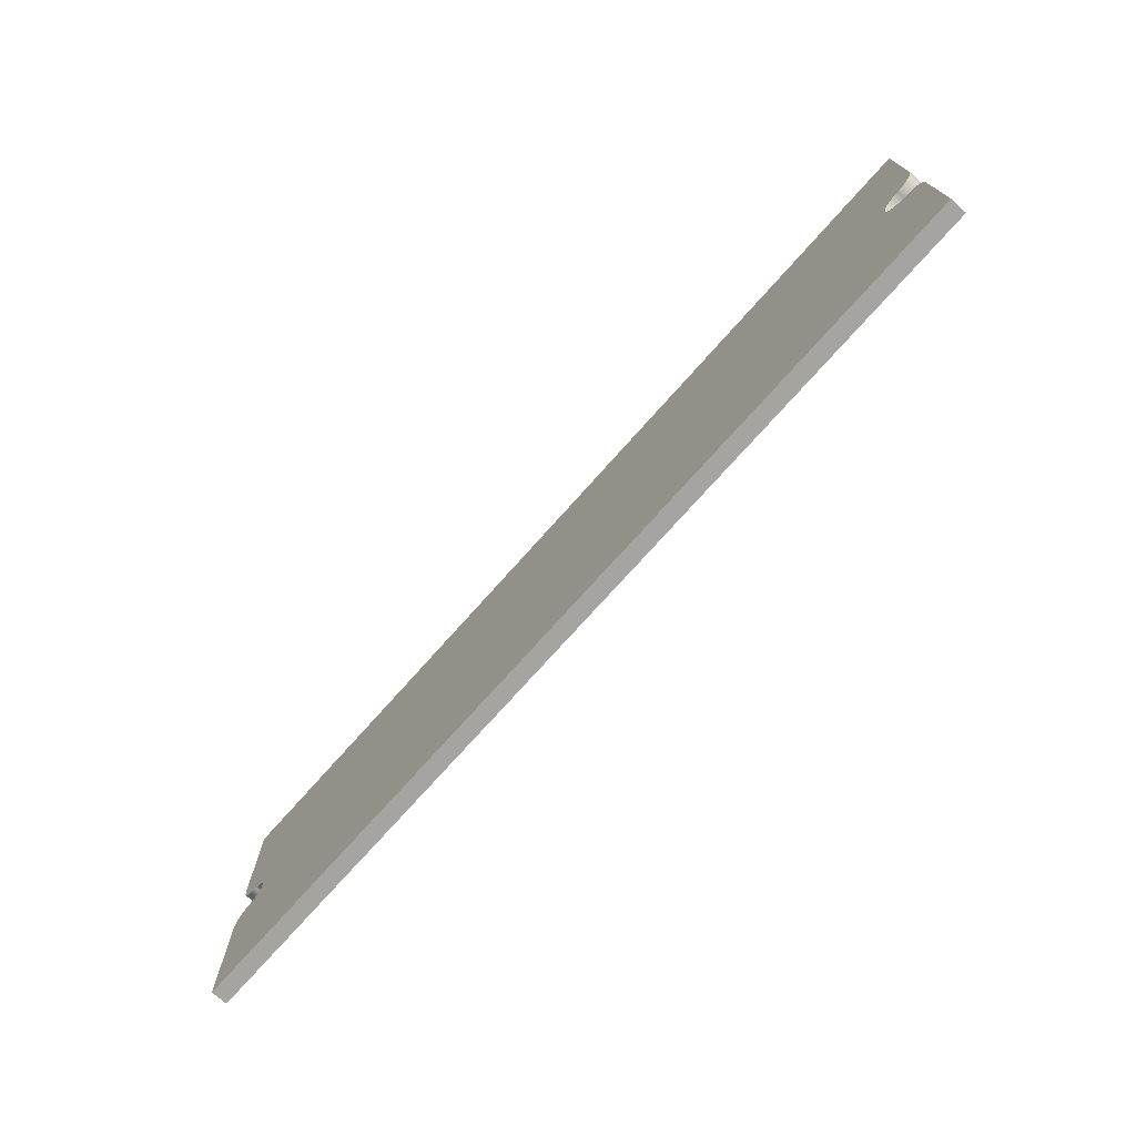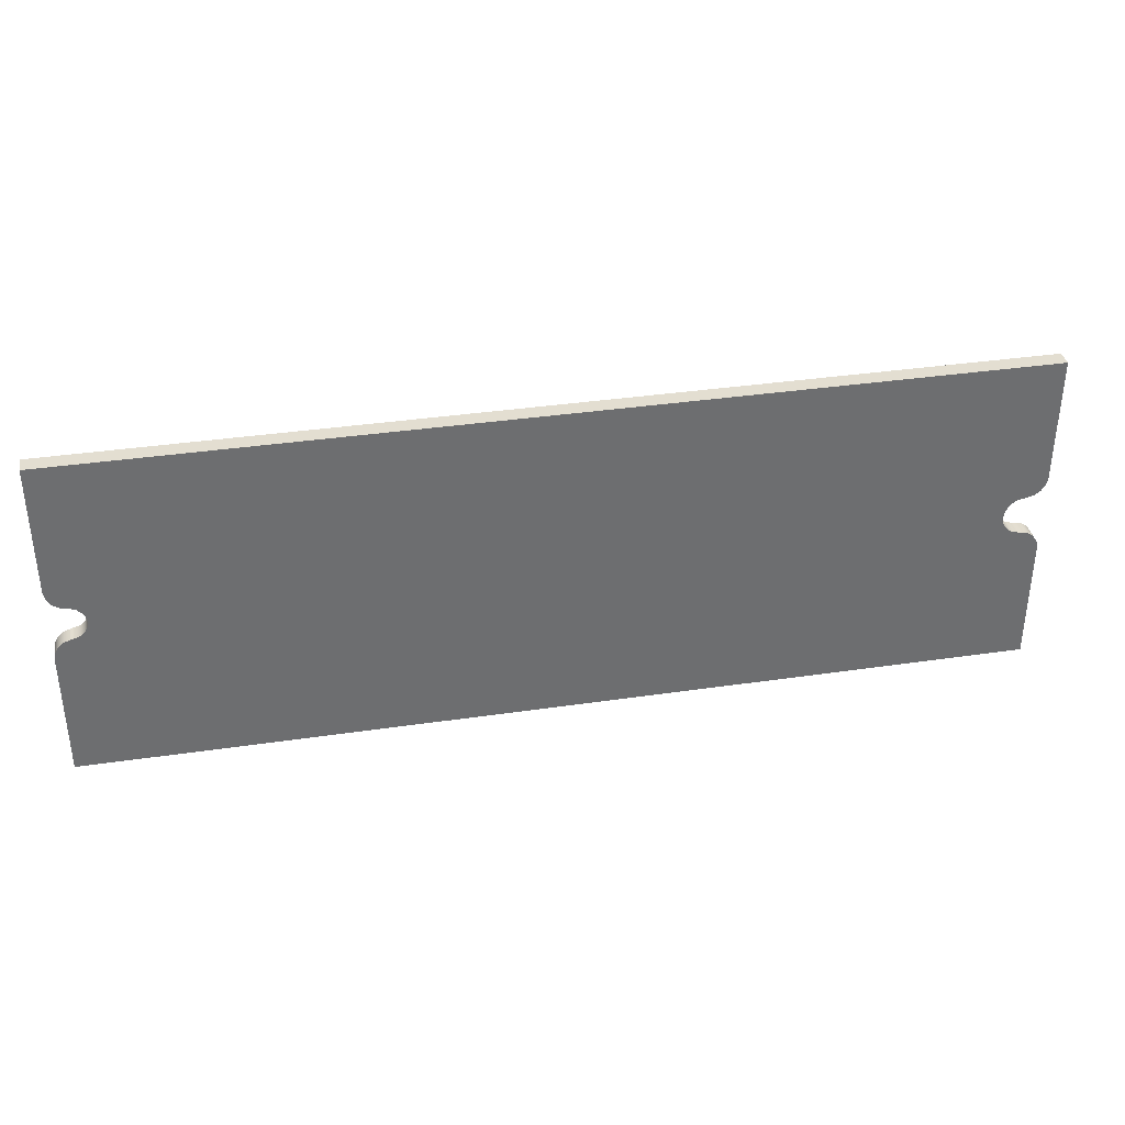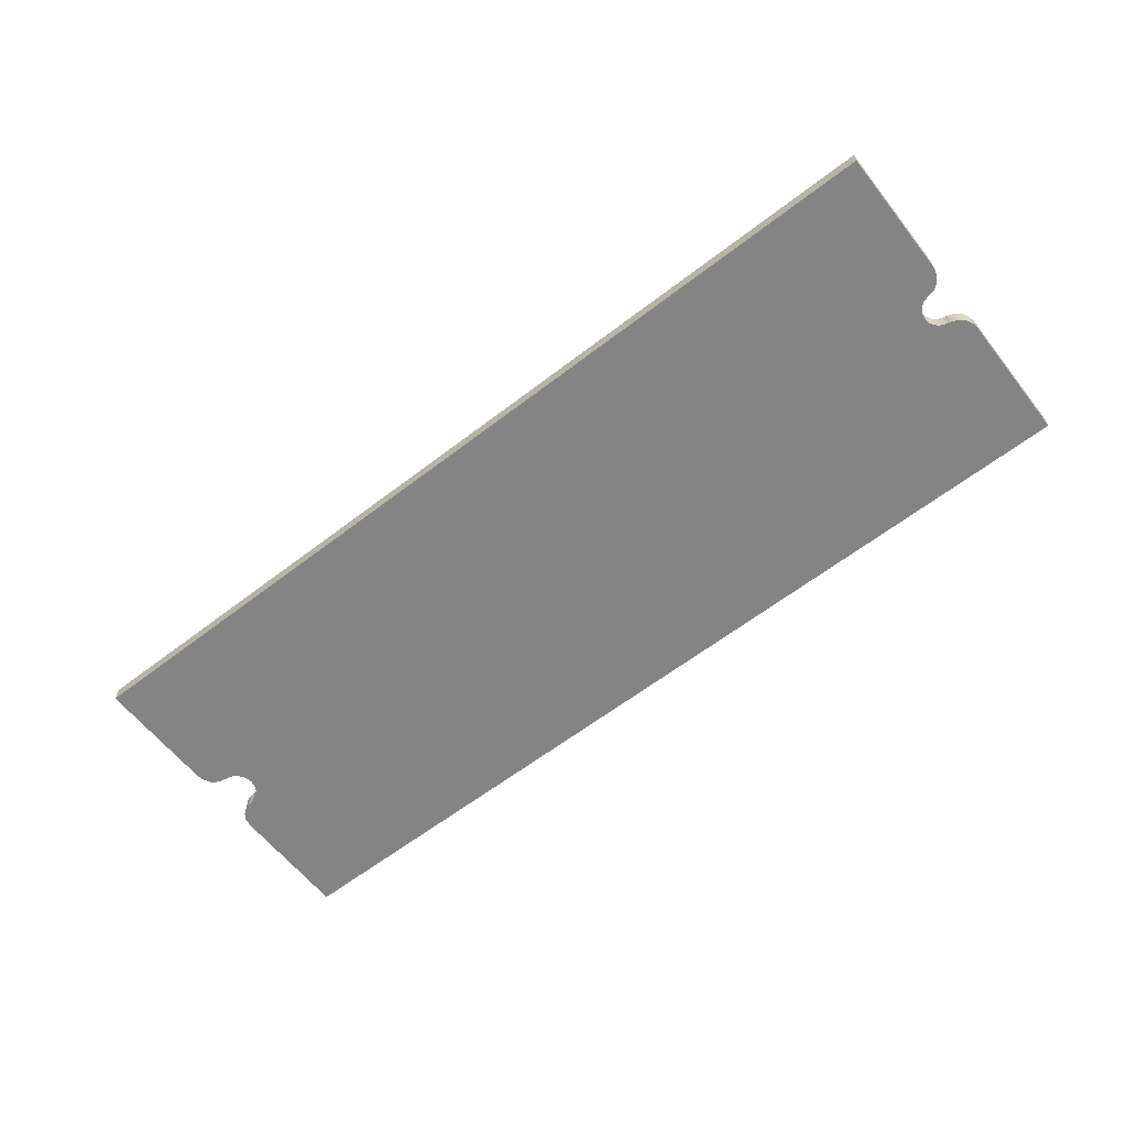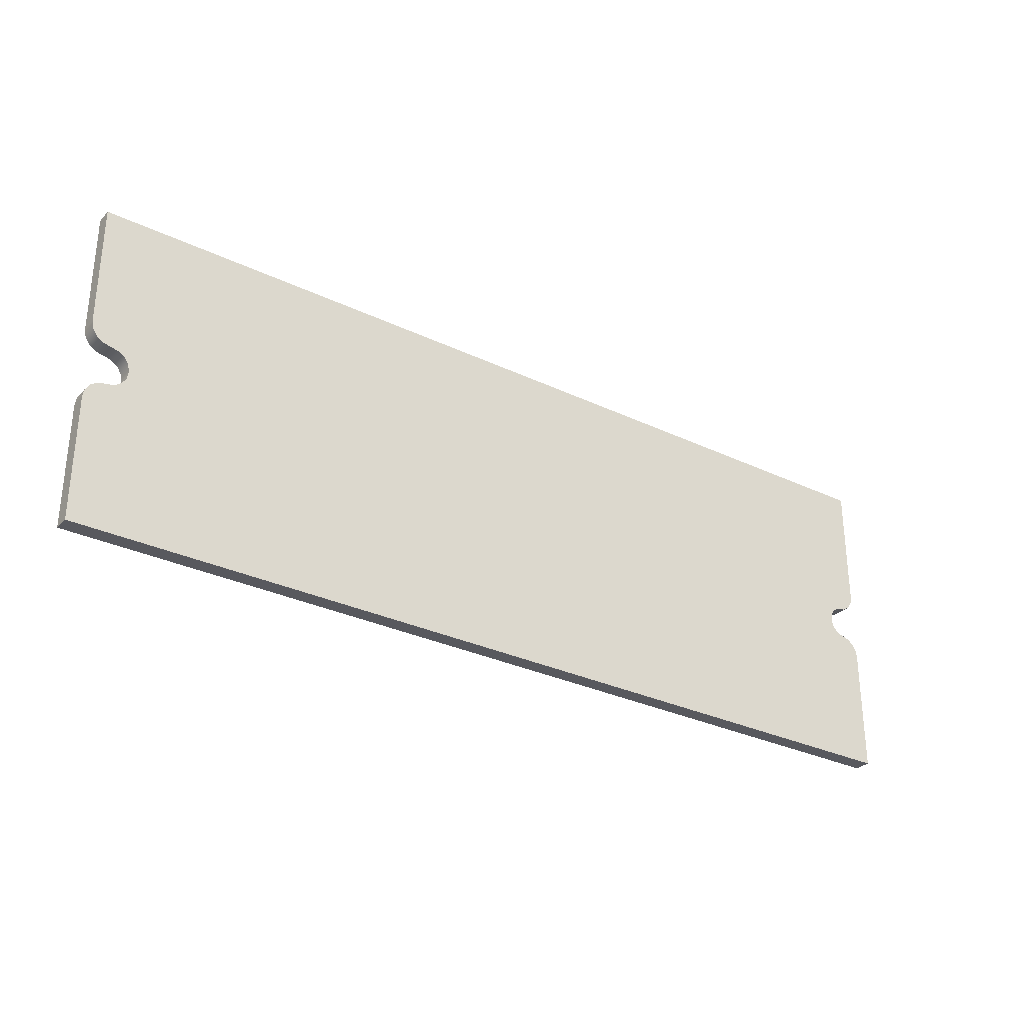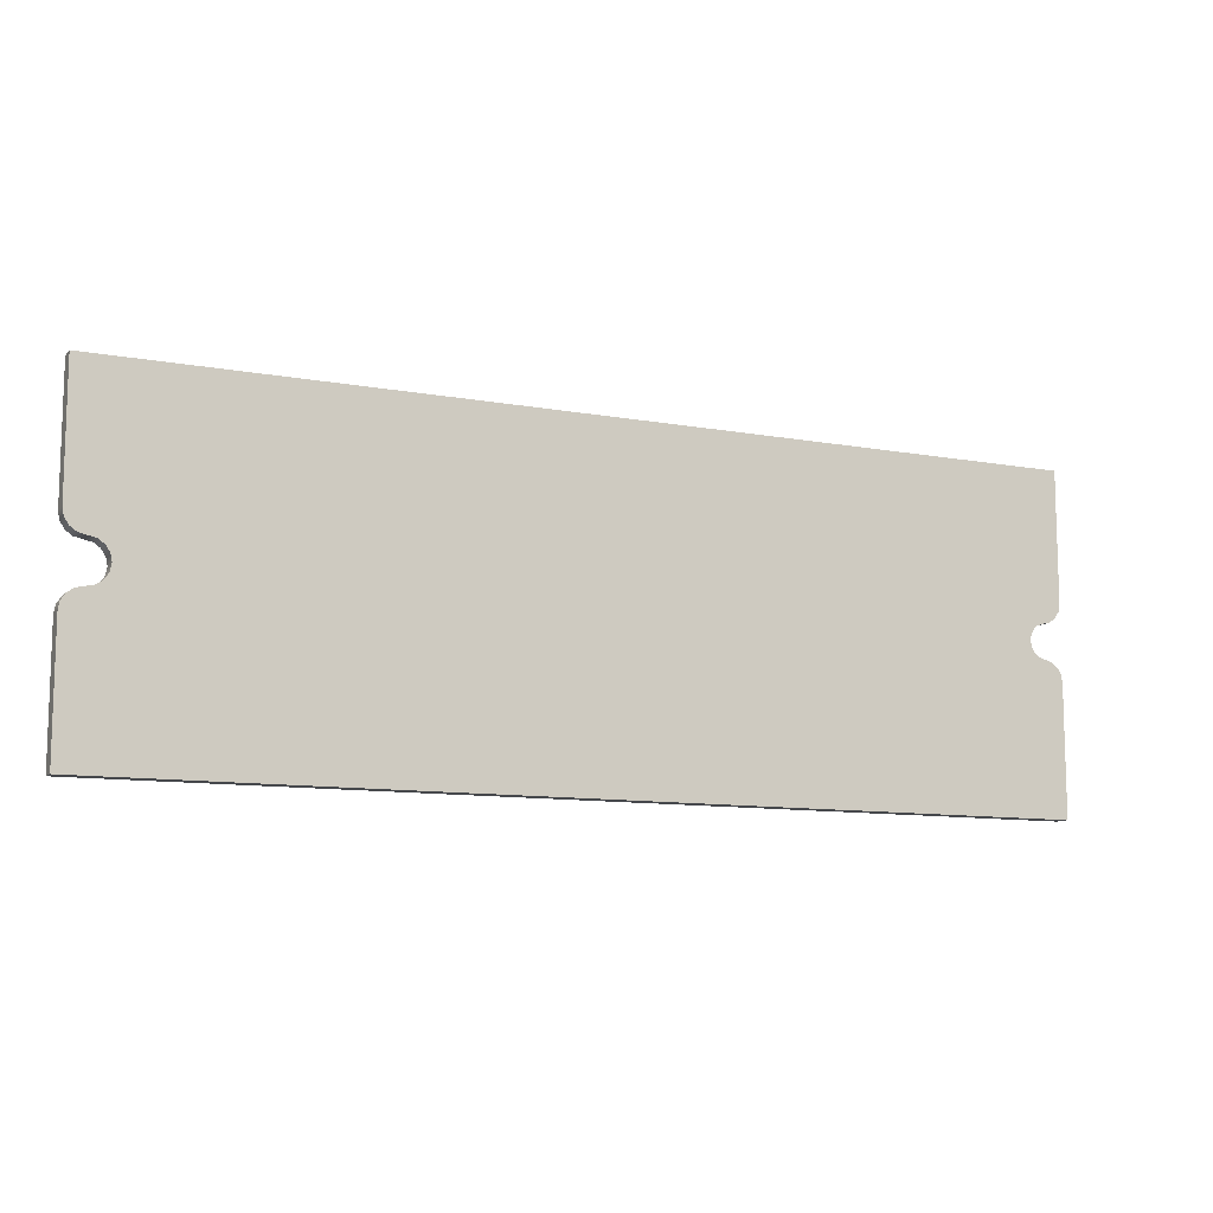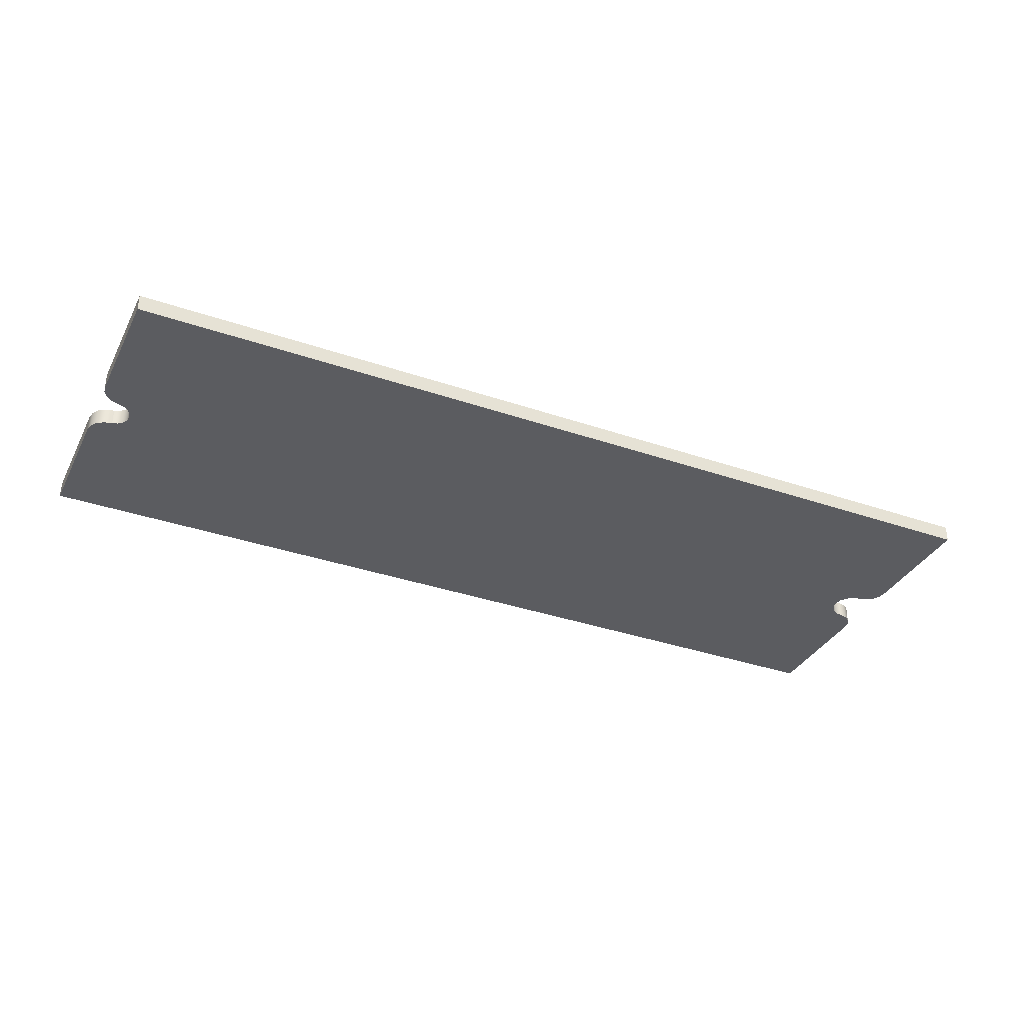
<metadata>
{"format":"obj","ext":"obj","renderer":"f3d","projection":"perspective","resolution":1024,"background":"white","views":[{"elev":-73.5,"azim":48.4,"up":"+Y"},{"elev":36.2,"azim":-10.9,"up":"+Y"},{"elev":-61.4,"azim":-141.9,"up":"+Z"},{"elev":-30.3,"azim":145.3,"up":"+Y"},{"elev":-10.6,"azim":155.4,"up":"+Y"},{"elev":-35.2,"azim":-24.6,"up":"+Z"}]}
</metadata>
<code>
v 0.2494 2.201 0
v 0.3138 2.175 0
v 0.3659 2.129 0
v 0.3998 2.068 0
v 0.4115 2 0
v 0.3997 1.931 0
v 0.3657 1.871 0
v 0.3135 1.825 0
v 0.249 1.799 0
v 0.2057 1.794 0
v 0.2057 1.794 0.2
v 0.249 1.799 0.2
v 0.3135 1.825 0.2
v 0.3657 1.871 0.2
v 0.3997 1.931 0.2
v 0.4115 2 0.2
v 0.3998 2.068 0.2
v 0.3659 2.129 0.2
v 0.3138 2.175 0.2
v 0.2494 2.201 0.2
v -4.718e-16 2.451 0
v 0.01897 2.356 0
v 0.073 2.275 0
v 0.1539 2.22 0
v 0.2494 2.201 0
v 0.2494 2.201 0.2
v 0.1539 2.22 0.2
v 0.073 2.275 0.2
v 0.01897 2.356 0.2
v -4.718e-16 2.451 0.2
v 0 4 0
v -4.718e-16 2.451 0
v -4.718e-16 2.451 0.2
v 0 4 0.2
v 11.2 4 0
v 0 4 0
v 0 4 0.2
v 11.2 4 0.2
v 11.2 2.492 0
v 11.2 4 0
v 11.2 4 0.2
v 11.2 2.492 0.2
v 10.95 2.242 0
v 10.96 2.242 0
v 11.05 2.263 0
v 11.13 2.318 0
v 11.18 2.398 0
v 11.2 2.492 0
v 11.2 2.492 0.2
v 11.18 2.398 0.2
v 11.13 2.318 0.2
v 11.05 2.263 0.2
v 10.96 2.242 0.2
v 10.95 2.242 0.2
v 10.96 2.242 0
v 10.95 2.242 0
v 10.95 2.242 0.2
v 10.96 2.242 0.2
v 10.96 1.76 0
v 10.95 1.76 0
v 10.86 1.781 0
v 10.79 1.834 0
v 10.74 1.911 0
v 10.72 2.001 0
v 10.74 2.091 0
v 10.79 2.168 0
v 10.86 2.221 0
v 10.95 2.242 0
v 10.96 2.242 0
v 10.96 2.242 0.2
v 10.95 2.242 0.2
v 10.86 2.221 0.2
v 10.79 2.168 0.2
v 10.74 2.091 0.2
v 10.72 2.001 0.2
v 10.74 1.911 0.2
v 10.79 1.834 0.2
v 10.86 1.781 0.2
v 10.95 1.76 0.2
v 10.96 1.76 0.2
v 10.95 1.76 0
v 10.96 1.76 0
v 10.96 1.76 0.2
v 10.95 1.76 0.2
v 11.2 1.51 0
v 11.18 1.604 0
v 11.13 1.684 0
v 11.05 1.738 0
v 10.96 1.76 0
v 10.95 1.76 0
v 10.95 1.76 0.2
v 10.96 1.76 0.2
v 11.05 1.738 0.2
v 11.13 1.684 0.2
v 11.18 1.604 0.2
v 11.2 1.51 0.2
v 11.2 -1.233e-32 0
v 11.2 1.51 0
v 11.2 1.51 0.2
v 11.2 0 0.2
v -6.163e-33 0 0
v 11.2 -1.233e-32 0
v 11.2 0 0.2
v 0 0 0.2
v 5.551e-17 1.544 0
v -6.163e-33 0 0
v 0 0 0.2
v 5.551e-17 1.544 0.2
v 0.25 1.794 0
v 0.2064 1.79 0
v 0.1249 1.761 0
v 0.05843 1.705 0
v 0.01506 1.63 0
v 5.551e-17 1.544 0
v 5.551e-17 1.544 0.2
v 0.01506 1.63 0.2
v 0.05843 1.705 0.2
v 0.1249 1.761 0.2
v 0.2064 1.79 0.2
v 0.25 1.794 0.2
v 0.2057 1.794 0
v 0.25 1.794 0
v 0.25 1.794 0.2
v 0.2057 1.794 0.2
v 0.2057 1.794 0.2
v 0.25 1.794 0.2
v 0.2064 1.79 0.2
v 0.1249 1.761 0.2
v 0.05843 1.705 0.2
v 0.01506 1.63 0.2
v 5.551e-17 1.544 0.2
v 0 0 0.2
v 11.2 0 0.2
v 11.2 1.51 0.2
v 11.18 1.604 0.2
v 11.13 1.684 0.2
v 11.05 1.738 0.2
v 10.96 1.76 0.2
v 10.95 1.76 0.2
v 10.96 1.76 0.2
v 10.95 1.76 0.2
v 10.86 1.781 0.2
v 10.79 1.834 0.2
v 10.74 1.911 0.2
v 10.72 2.001 0.2
v 10.74 2.091 0.2
v 10.79 2.168 0.2
v 10.86 2.221 0.2
v 10.95 2.242 0.2
v 10.96 2.242 0.2
v 10.95 2.242 0.2
v 10.96 2.242 0.2
v 11.05 2.263 0.2
v 11.13 2.318 0.2
v 11.18 2.398 0.2
v 11.2 2.492 0.2
v 11.2 4 0.2
v 0 4 0.2
v -4.718e-16 2.451 0.2
v 0.01897 2.356 0.2
v 0.073 2.275 0.2
v 0.1539 2.22 0.2
v 0.2494 2.201 0.2
v 0.3138 2.175 0.2
v 0.3659 2.129 0.2
v 0.3998 2.068 0.2
v 0.4115 2 0.2
v 0.3997 1.931 0.2
v 0.3657 1.871 0.2
v 0.3135 1.825 0.2
v 0.249 1.799 0.2
v 0.25 1.794 0
v 0.2057 1.794 0
v 0.249 1.799 0
v 0.3135 1.825 0
v 0.3657 1.871 0
v 0.3997 1.931 0
v 0.4115 2 0
v 0.3998 2.068 0
v 0.3659 2.129 0
v 0.3138 2.175 0
v 0.2494 2.201 0
v 0.1539 2.22 0
v 0.073 2.275 0
v 0.01897 2.356 0
v -4.718e-16 2.451 0
v 0 4 0
v 11.2 4 0
v 11.2 2.492 0
v 11.18 2.398 0
v 11.13 2.318 0
v 11.05 2.263 0
v 10.96 2.242 0
v 10.95 2.242 0
v 10.96 2.242 0
v 10.95 2.242 0
v 10.86 2.221 0
v 10.79 2.168 0
v 10.74 2.091 0
v 10.72 2.001 0
v 10.74 1.911 0
v 10.79 1.834 0
v 10.86 1.781 0
v 10.95 1.76 0
v 10.96 1.76 0
v 10.95 1.76 0
v 10.96 1.76 0
v 11.05 1.738 0
v 11.13 1.684 0
v 11.18 1.604 0
v 11.2 1.51 0
v 11.2 -1.233e-32 0
v -6.163e-33 0 0
v 5.551e-17 1.544 0
v 0.01506 1.63 0
v 0.05843 1.705 0
v 0.1249 1.761 0
v 0.2064 1.79 0
g b4f2c60a-e330-11ea-90bc-54bf646e7e1f
f 20 1 19
f 19 1 2
f 19 2 3
f 19 3 18
f 18 3 4
f 18 4 17
f 17 4 5
f 17 5 16
f 16 5 6
f 16 6 15
f 15 6 14
f 14 6 7
f 14 7 8
f 14 8 13
f 13 8 9
f 13 9 12
f 12 9 11
f 11 9 10
g b4f31414-e330-11ea-8449-54bf646e7e1f
f 30 21 29
f 29 21 22
f 29 22 28
f 28 22 23
f 28 23 27
f 27 23 24
f 27 24 26
f 26 24 25
g b4f36234-e330-11ea-b3b6-54bf646e7e1f
f 31 32 34
f 34 32 33
g b4f3b052-e330-11ea-bcd9-54bf646e7e1f
f 35 36 38
f 38 36 37
g b4f3fe76-e330-11ea-8d37-54bf646e7e1f
f 39 40 42
f 42 40 41
g b4f44ca8-e330-11ea-80cd-54bf646e7e1f
f 54 43 53
f 53 43 44
f 53 44 45
f 53 45 52
f 52 45 46
f 52 46 51
f 51 46 47
f 51 47 50
f 50 47 49
f 49 47 48
g b4f49af4-e330-11ea-a09b-54bf646e7e1f
f 55 56 58
f 58 56 57
g b4f50ff6-e330-11ea-9cb9-54bf646e7e1f
f 80 59 79
f 79 59 60
f 79 60 61
f 79 61 78
f 78 61 62
f 78 62 77
f 77 62 63
f 77 63 76
f 76 63 75
f 75 63 64
f 75 64 74
f 74 64 65
f 74 65 66
f 74 66 73
f 73 66 67
f 73 67 72
f 72 67 68
f 72 68 71
f 71 68 70
f 70 68 69
g b4f55e3a-e330-11ea-8355-54bf646e7e1f
f 81 82 84
f 84 82 83
g b4f5fa34-e330-11ea-a428-54bf646e7e1f
f 96 85 95
f 95 85 86
f 95 86 87
f 95 87 94
f 94 87 88
f 94 88 93
f 93 88 89
f 93 89 92
f 92 89 91
f 91 89 90
g b4f66f5a-e330-11ea-acb1-54bf646e7e1f
f 97 98 100
f 100 98 99
g b4f6e49e-e330-11ea-b091-54bf646e7e1f
f 101 102 104
f 104 102 103
g b4f759d2-e330-11ea-9097-54bf646e7e1f
f 105 106 108
f 108 106 107
g b4f7f5f8-e330-11ea-b35a-54bf646e7e1f
f 120 109 119
f 119 109 110
f 119 110 111
f 119 111 118
f 118 111 112
f 118 112 117
f 117 112 113
f 117 113 116
f 116 113 115
f 115 113 114
g b4f86b24-e330-11ea-aacf-54bf646e7e1f
f 121 122 124
f 124 122 123
g b4f9075a-e330-11ea-ba11-54bf646e7e1f
f 125 126 171
f 171 126 170
f 170 126 131
f 170 131 143
f 143 131 142
f 142 131 132
f 142 132 134
f 134 132 133
f 127 128 126
f 126 128 129
f 126 129 130
f 130 131 126
f 134 135 142
f 142 135 139
f 142 139 141
f 141 139 140
f 135 136 139
f 139 136 137
f 139 137 138
f 170 143 169
f 169 143 144
f 169 144 168
f 168 144 145
f 168 145 167
f 167 145 166
f 166 145 146
f 166 146 165
f 165 146 147
f 165 147 164
f 164 147 159
f 164 159 163
f 163 159 160
f 163 160 161
f 147 148 159
f 159 148 158
f 158 148 156
f 158 156 157
f 149 151 148
f 148 151 155
f 148 155 156
f 149 150 151
f 152 153 151
f 151 153 154
f 151 154 155
f 161 162 163
g b4f9a394-e330-11ea-854b-54bf646e7e1f
f 173 174 172
f 172 174 175
f 172 175 214
f 214 175 202
f 214 202 203
f 175 176 202
f 202 176 201
f 201 176 177
f 201 177 200
f 200 177 178
f 200 178 179
f 200 179 199
f 199 179 180
f 199 180 198
f 198 180 181
f 198 181 186
f 186 181 182
f 186 182 185
f 185 182 184
f 184 182 183
f 198 186 197
f 197 186 187
f 197 187 189
f 189 187 188
f 189 190 197
f 197 190 194
f 197 194 196
f 196 194 195
f 190 191 194
f 194 191 192
f 194 192 193
f 204 206 203
f 203 206 210
f 203 210 211
f 204 205 206
f 207 208 206
f 206 208 209
f 206 209 210
f 212 213 211
f 211 213 203
f 213 214 203
f 214 215 172
f 172 215 216
f 172 216 217
f 217 218 172

</code>
